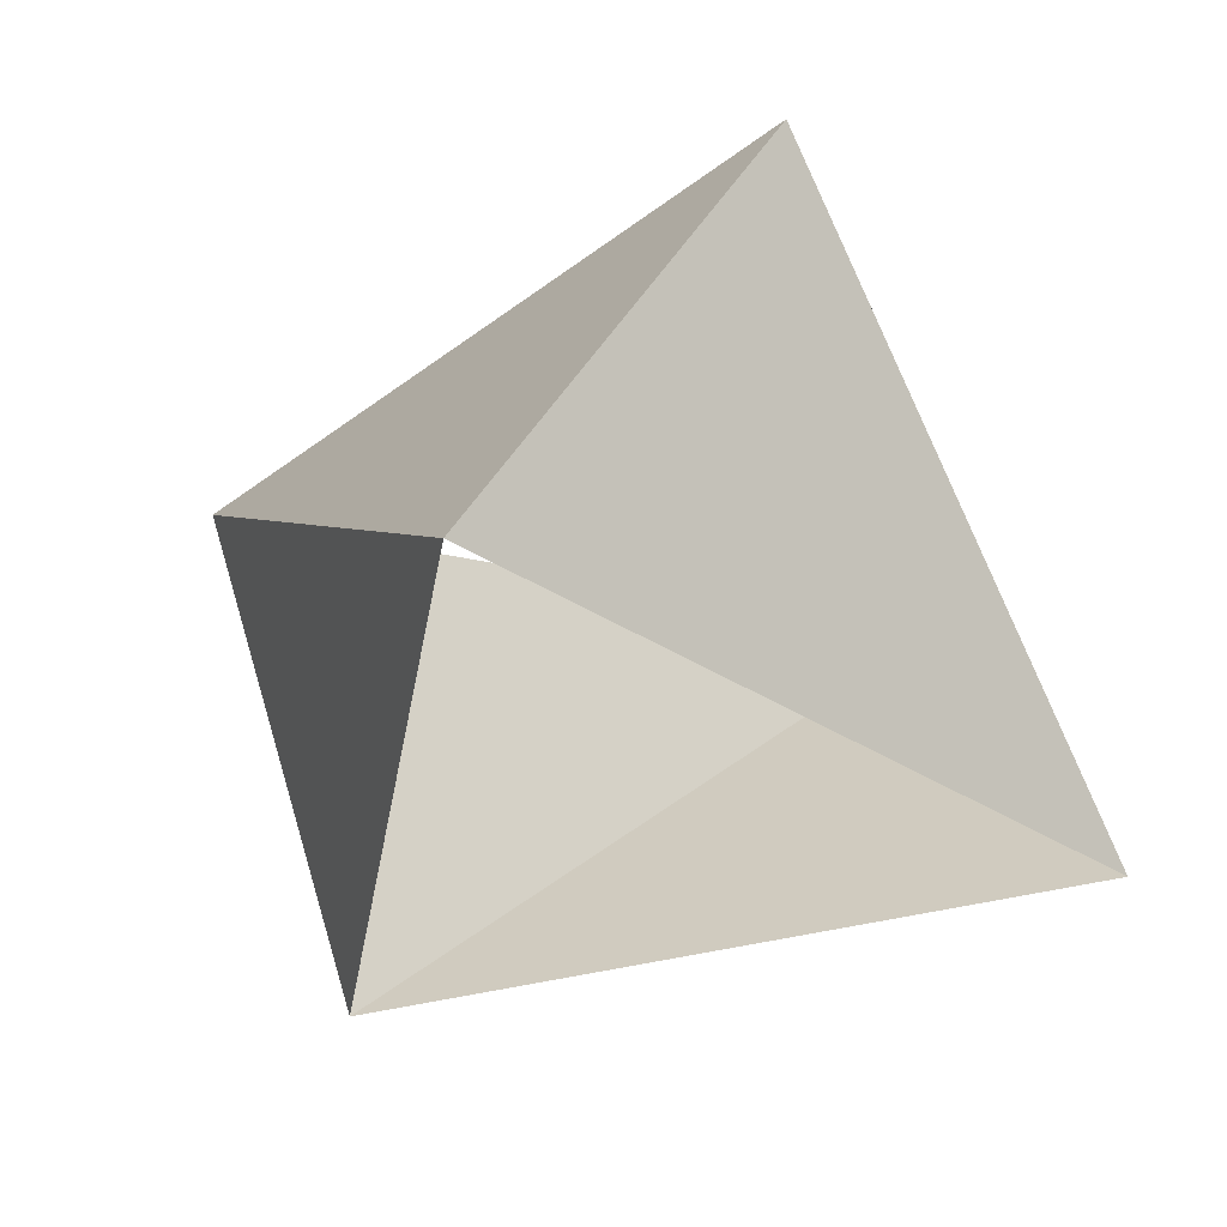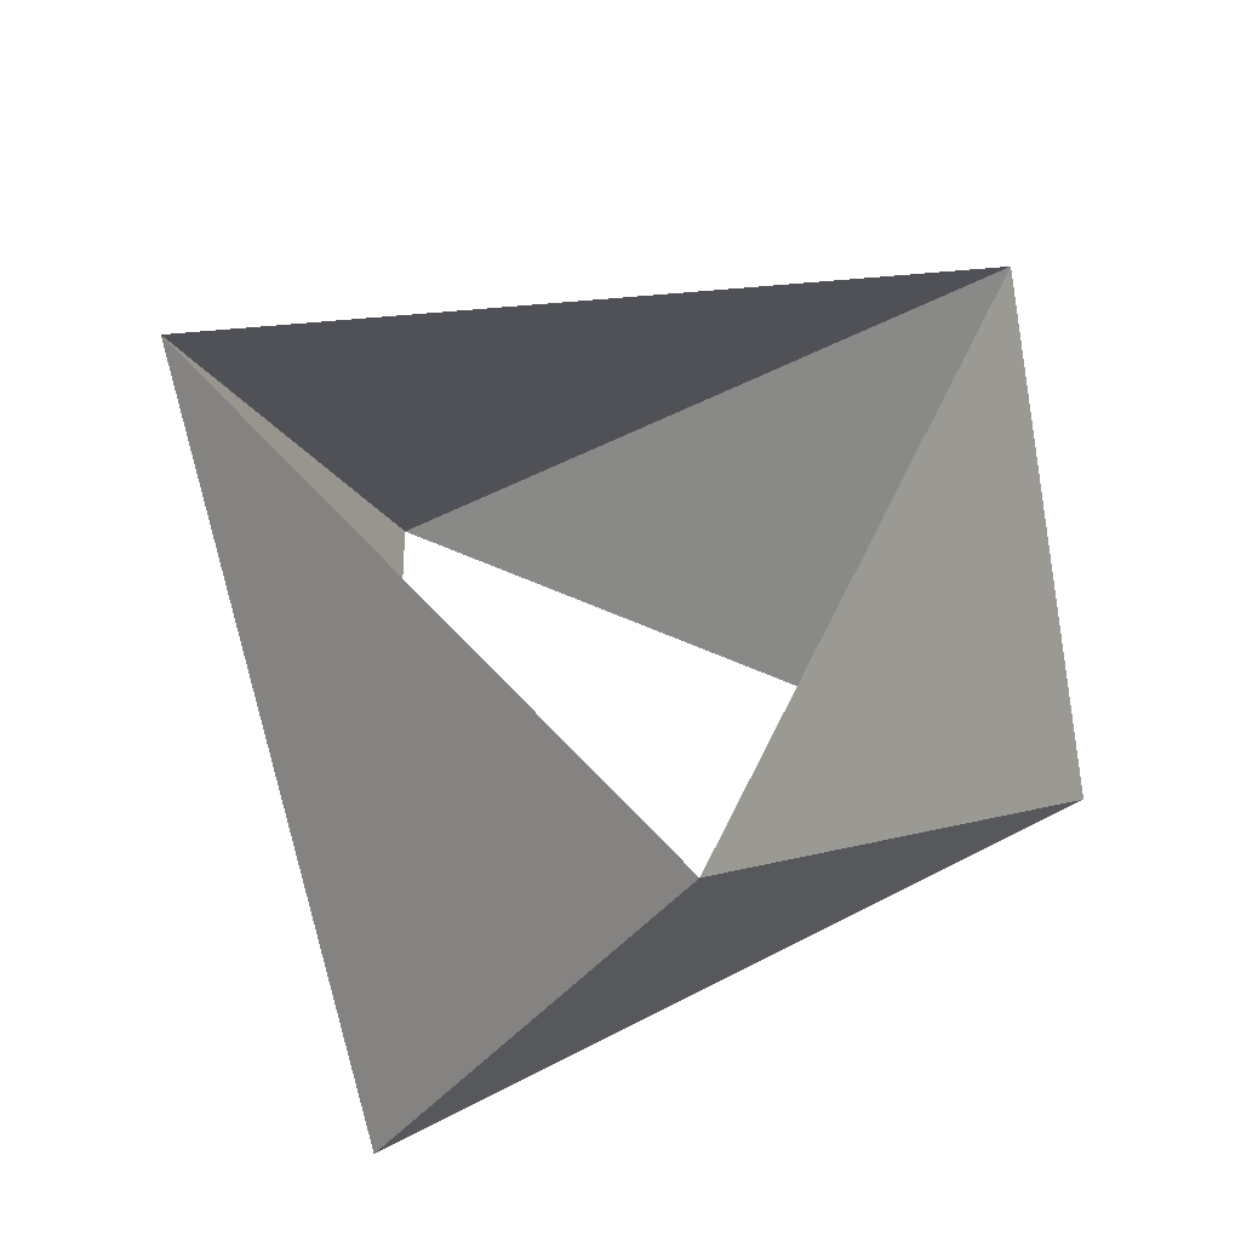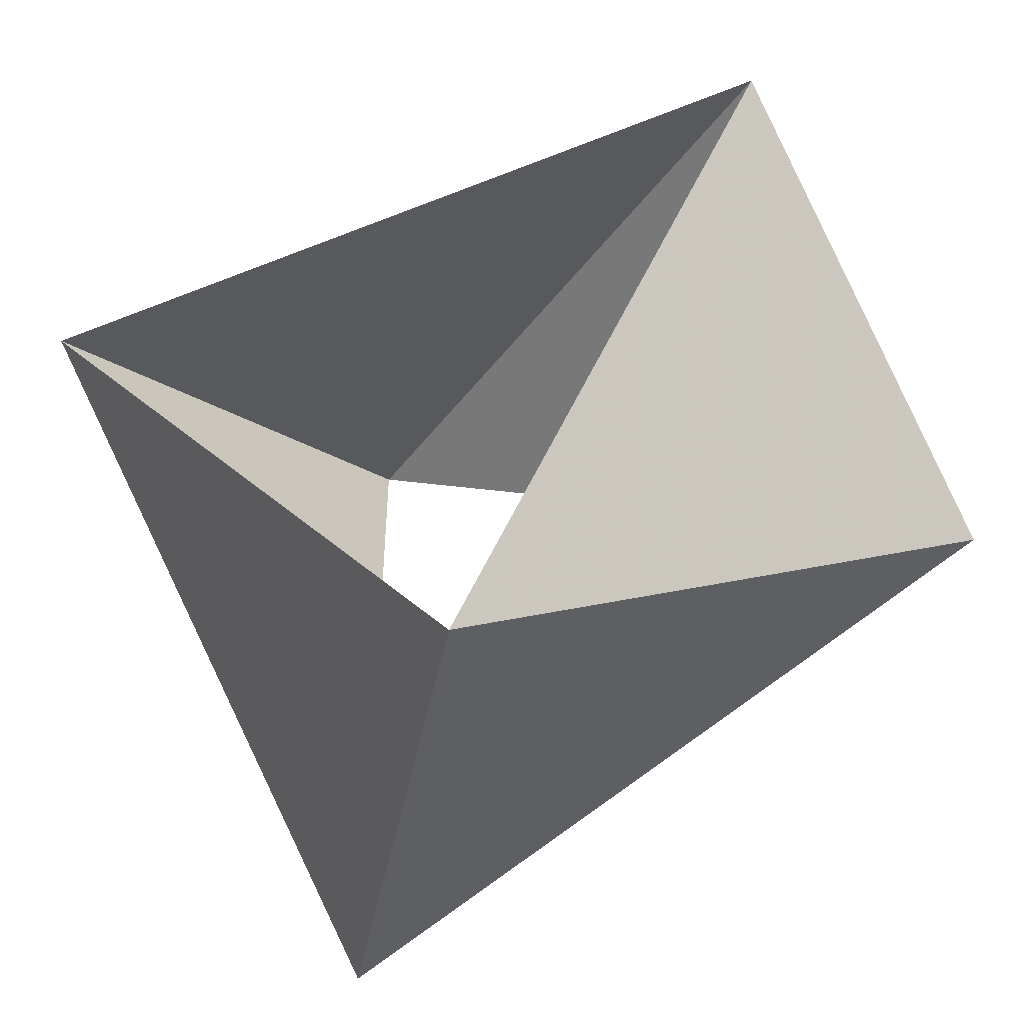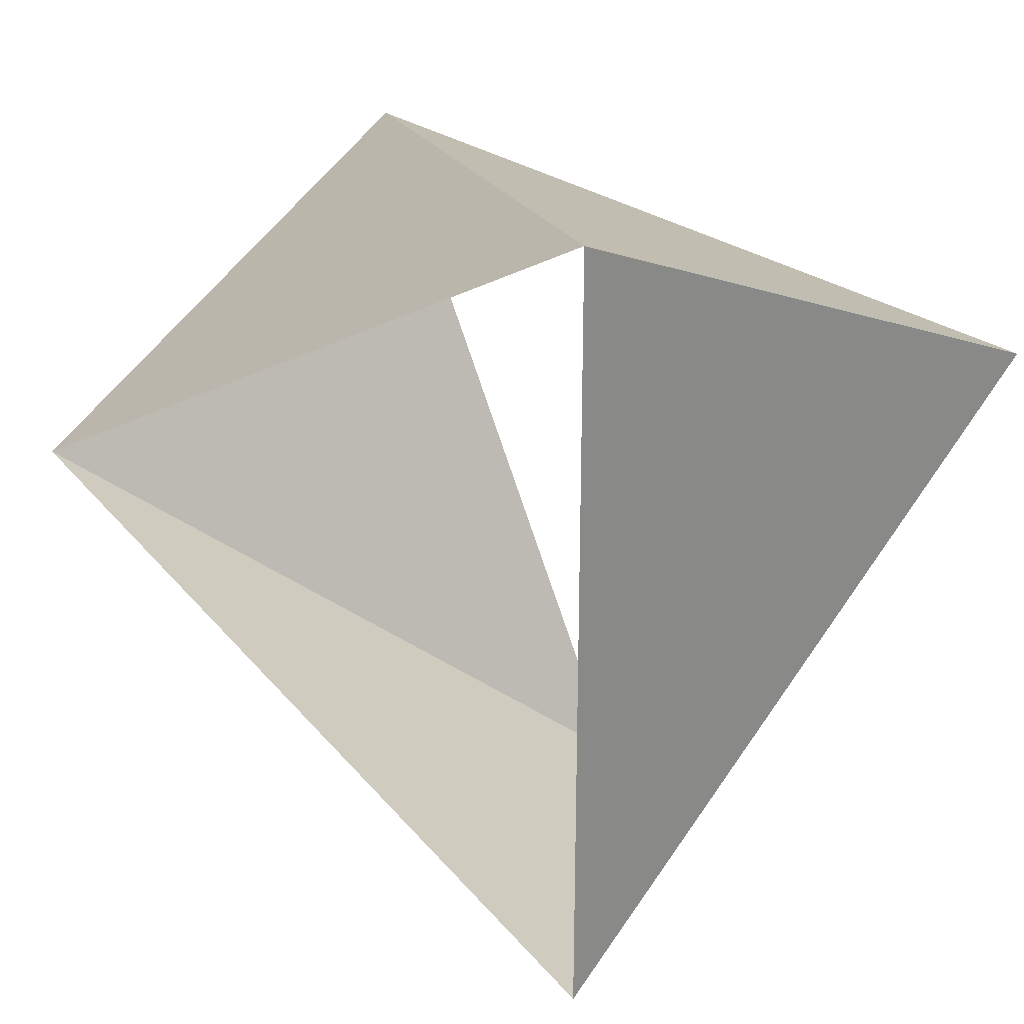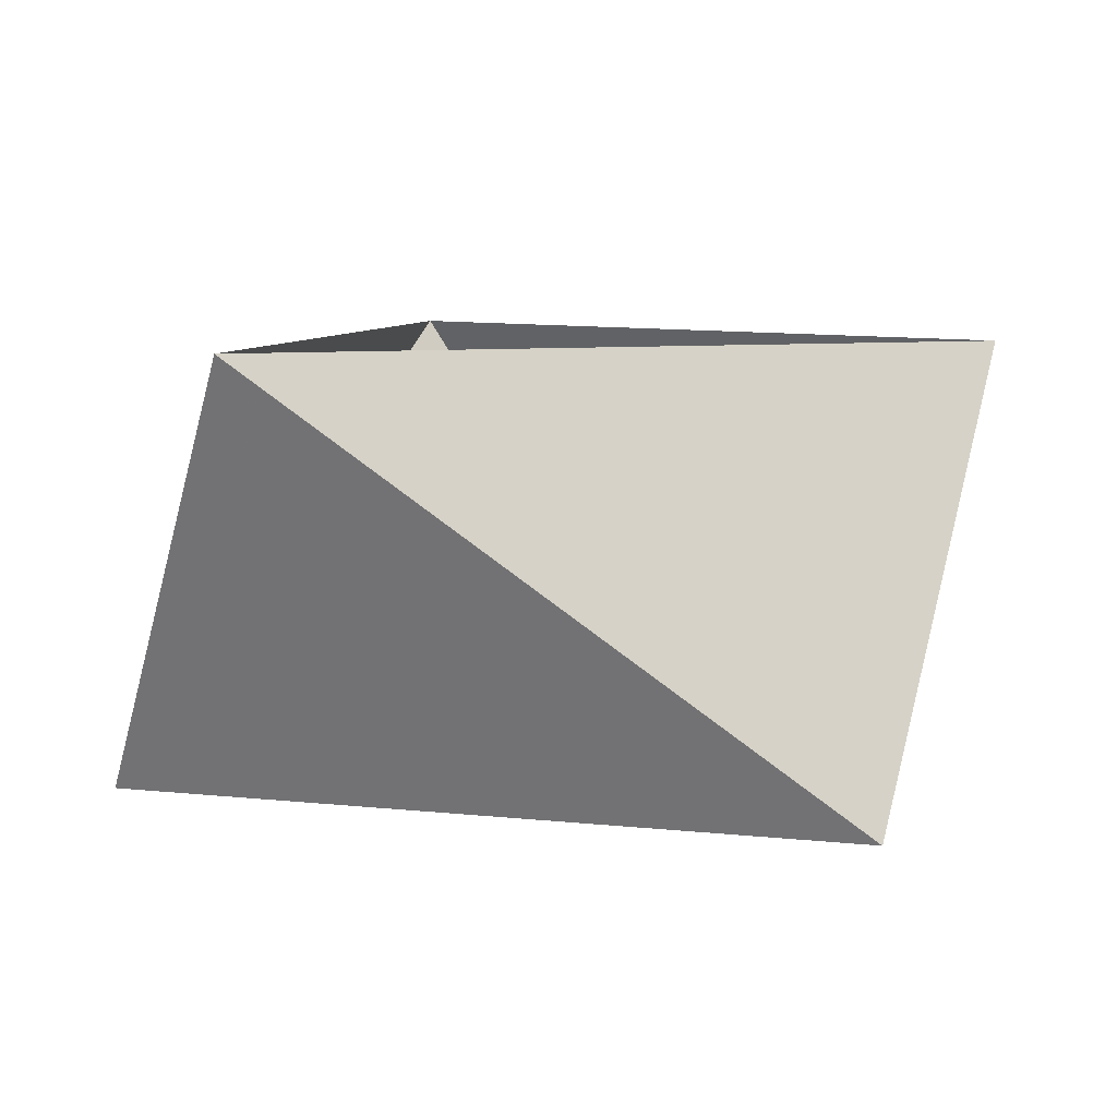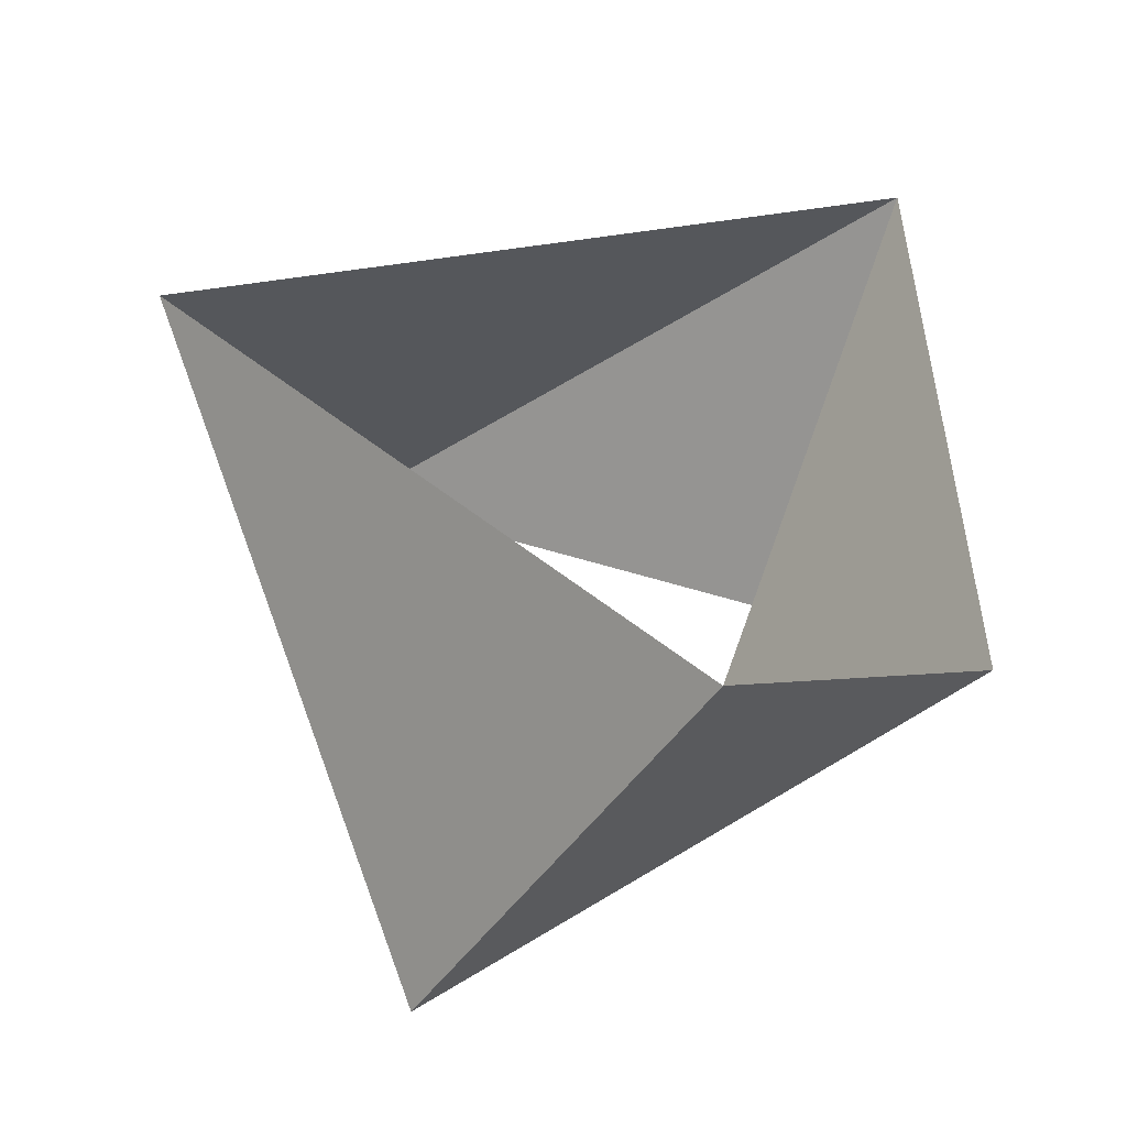
<metadata>
{"format":"obj","ext":"obj","renderer":"f3d","projection":"perspective","resolution":1024,"background":"white","views":[{"elev":-36.6,"azim":14.2,"up":"+Z"},{"elev":46.0,"azim":142.8,"up":"+Z"},{"elev":-50.3,"azim":-159.7,"up":"+Y"},{"elev":27.8,"azim":37.1,"up":"+Y"},{"elev":7.8,"azim":-48.8,"up":"+Z"},{"elev":40.8,"azim":16.5,"up":"+Z"}]}
</metadata>
<code>
v -0.809 0.5878 14
v -0.1045 -0.9945 14
v 0.9135 0.4067 14
v -1 3.674e-16 15
v 0.5 -0.866 15
v 0.5 0.866 15
f 6 3 5
f 3 5 2
f 5 2 4
f 2 4 1
f 4 1 6
f 1 6 3

</code>
